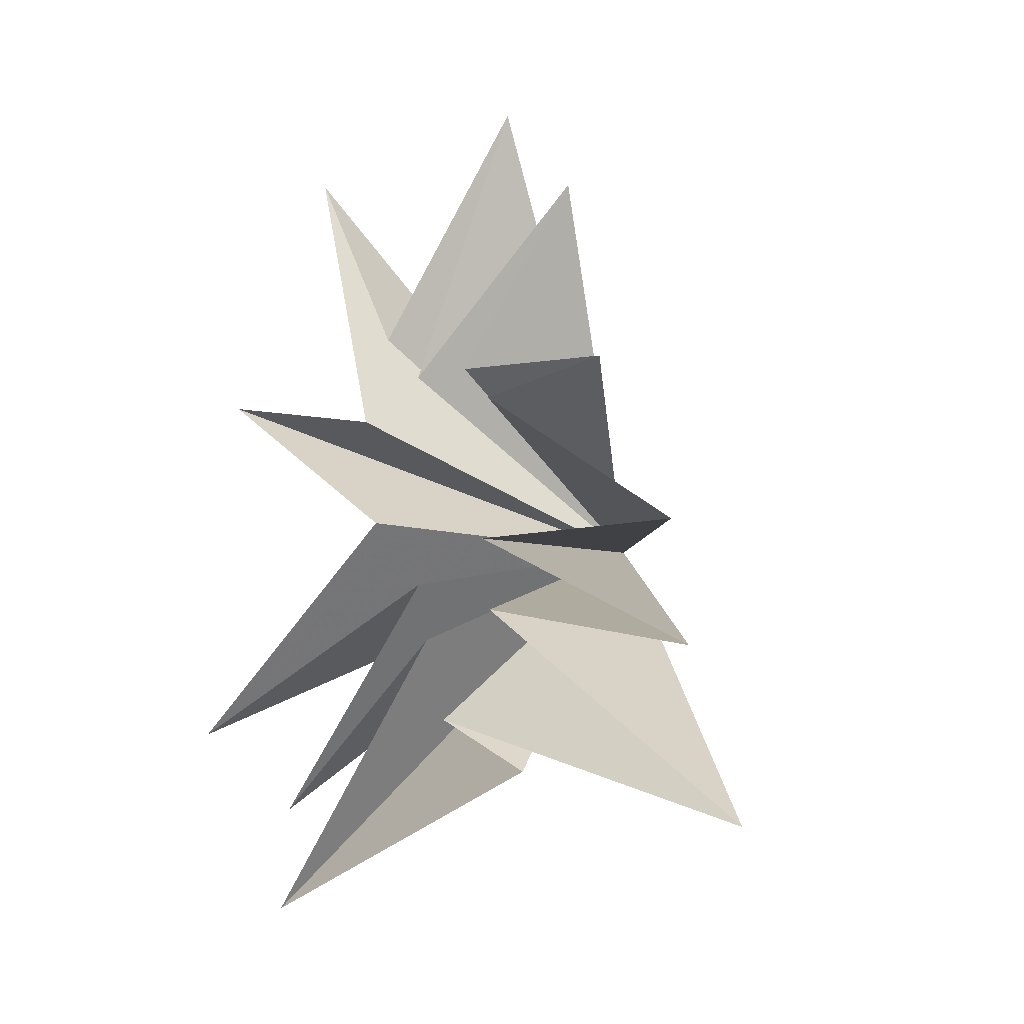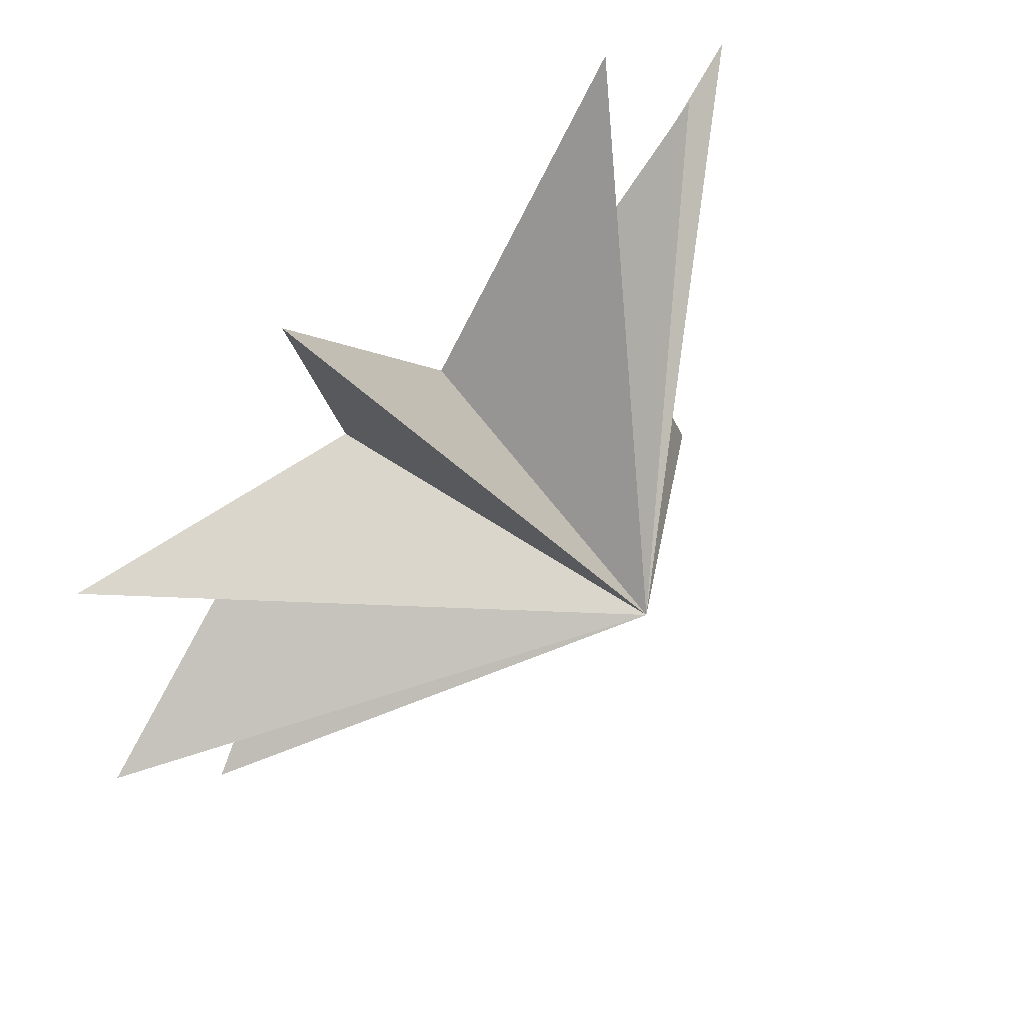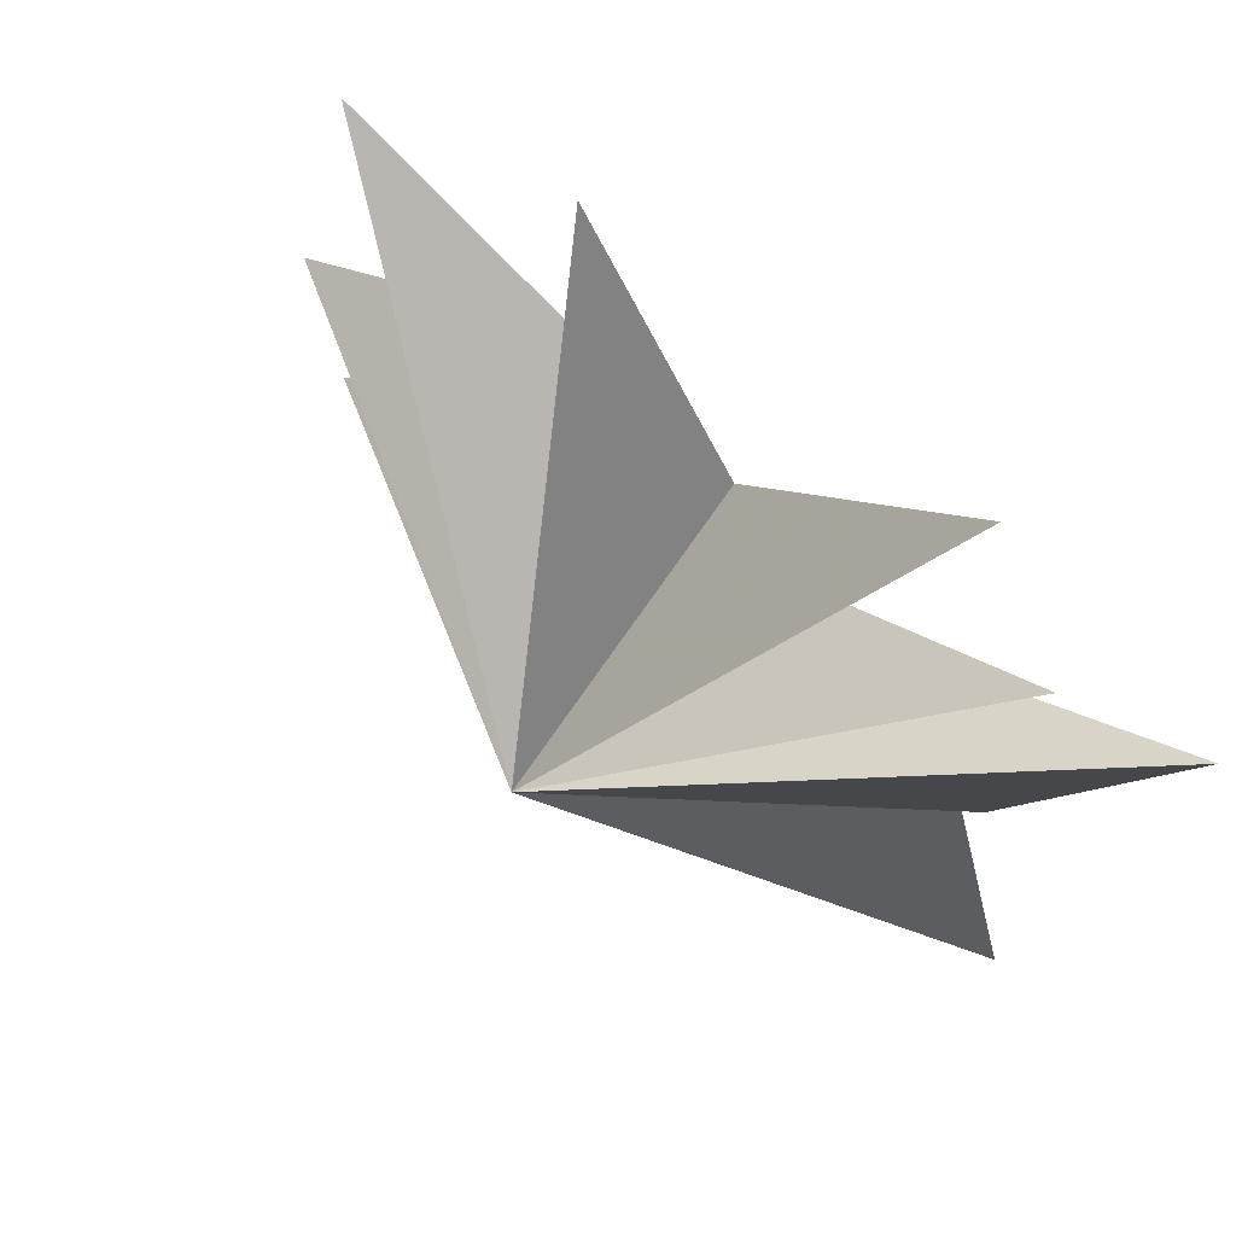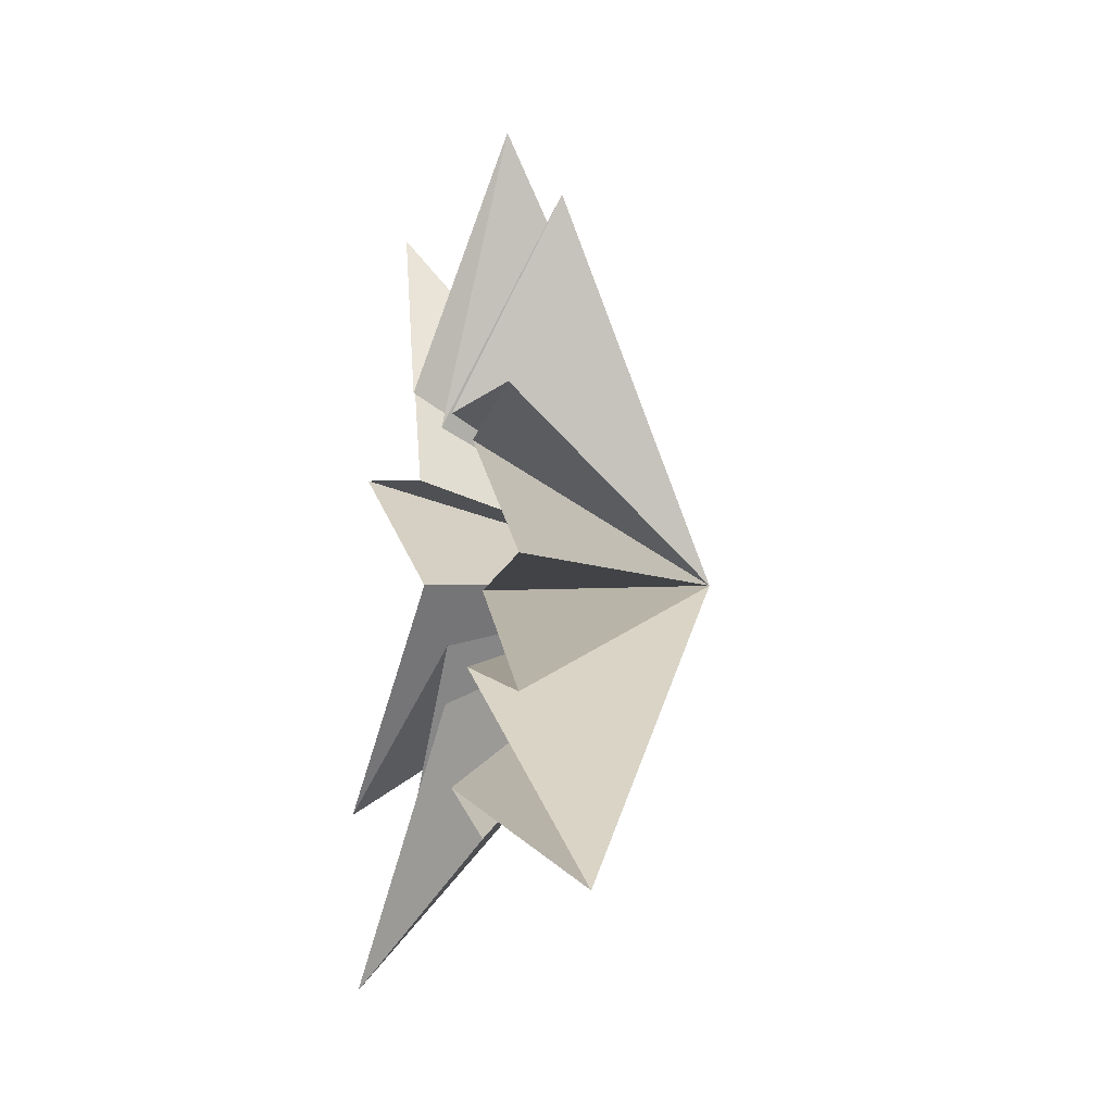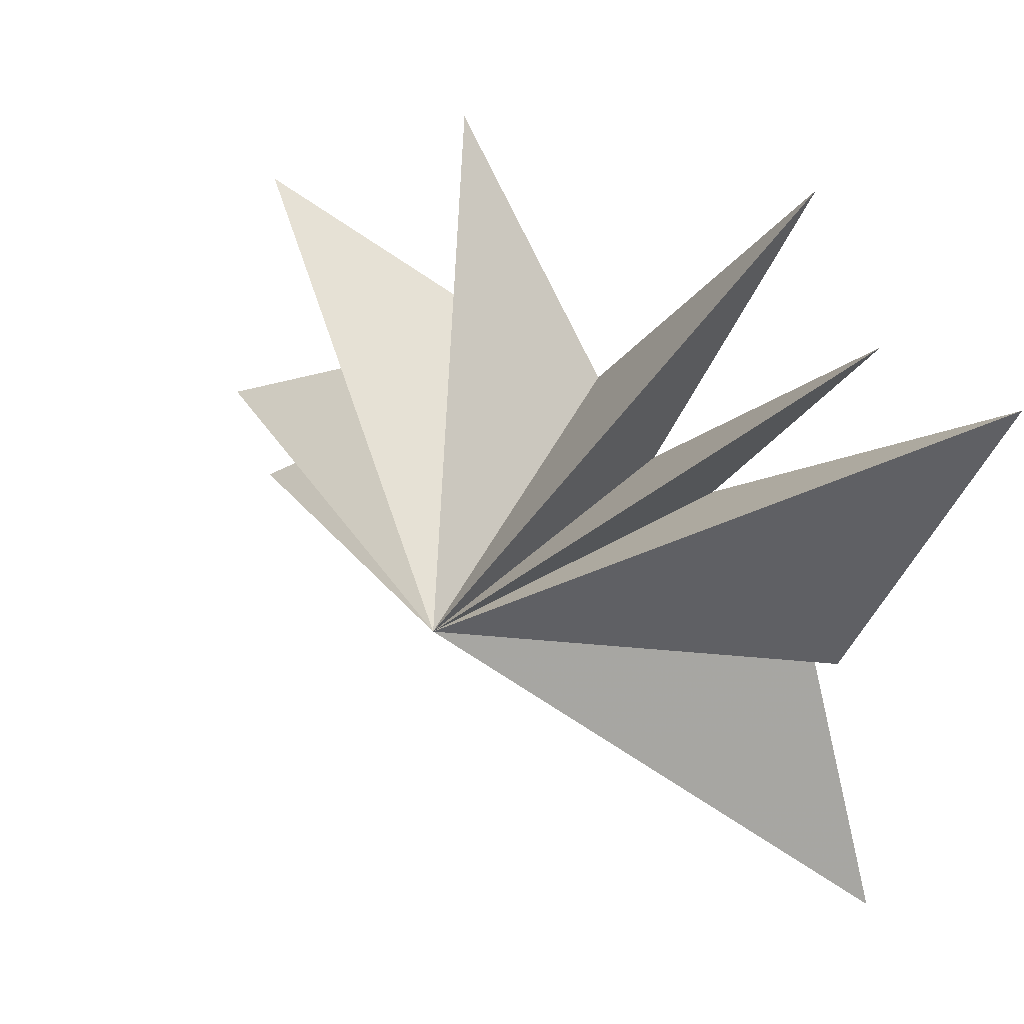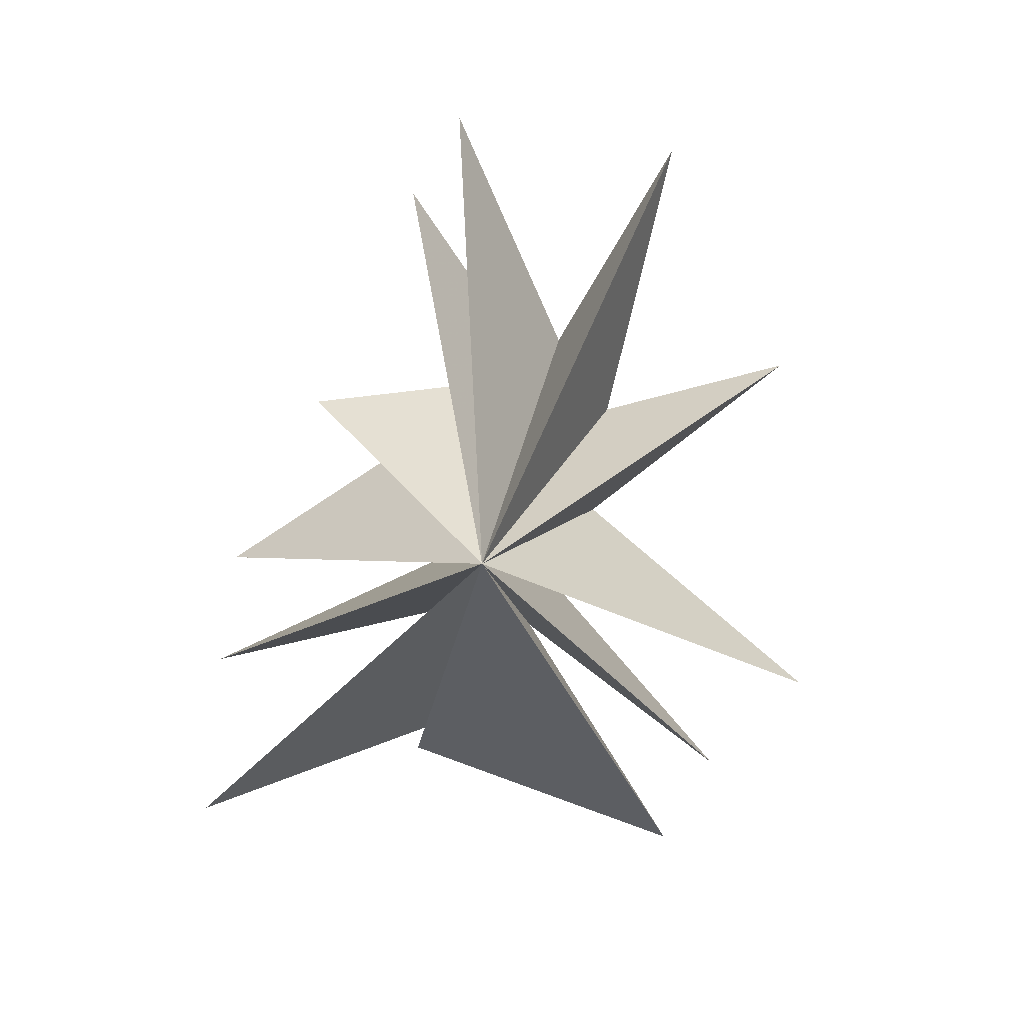
<metadata>
{"format":"obj","ext":"obj","renderer":"f3d","projection":"perspective","resolution":1024,"background":"white","views":[{"elev":-12.4,"azim":-50.4,"up":"+Z"},{"elev":58.3,"azim":45.5,"up":"+Y"},{"elev":68.5,"azim":133.2,"up":"+Y"},{"elev":-12.8,"azim":-19.2,"up":"+Z"},{"elev":32.5,"azim":128.2,"up":"+Y"},{"elev":9.7,"azim":86.1,"up":"+Z"}]}
</metadata>
<code>
v 0.06254 -2.19 -4.919
v 0.07732 -0.2057 -3.813
v 0.3592 -6.803 -6.103
v -0.01858 -1.443 -1.801
v -0.7168 -6.512 -3.058
v 0.4395 -0.8586 -0.2617
v -0.5827 -6.094 -0.7534
v 0.0951 -1.291 2.451
v -0.179 -4.247 2.677
v -0.2058 -0.9448 3.029
v 1.504 -2.223 7.08
v 0.2048 0.5934 -1.052
v 0.01036 0.4912 3.168
v 0.7433 -1.251 8.601
v 0.33 4.25 -5.314
v 0.08394 0.2675 -2.211
v -0.4376 0.9153 3.936
v 0.0006827 3.257 7.951
v -0.6899 3.368 -7.343
v 0.0001856 1.924 2.48
v -0.1035 5.677 3.392
v 0.03153 1.629 0.3159
v -0.1472 6.276 -3.667
v 4.872 -1.029 0.1068
f 12 24 15
f 24 9 8
f 24 6 5
f 24 4 3
f 1 24 2
f 1 19 24
f 21 20 24
f 24 22 21
f 24 18 17
f 17 14 24
f 24 11 10
f 24 10 9
f 8 7 24
f 24 7 6
f 5 4 24
f 2 24 3
f 24 19 16
f 24 16 15
f 23 24 12
f 18 24 20
f 11 24 13
f 24 14 13
f 24 23 22

</code>
